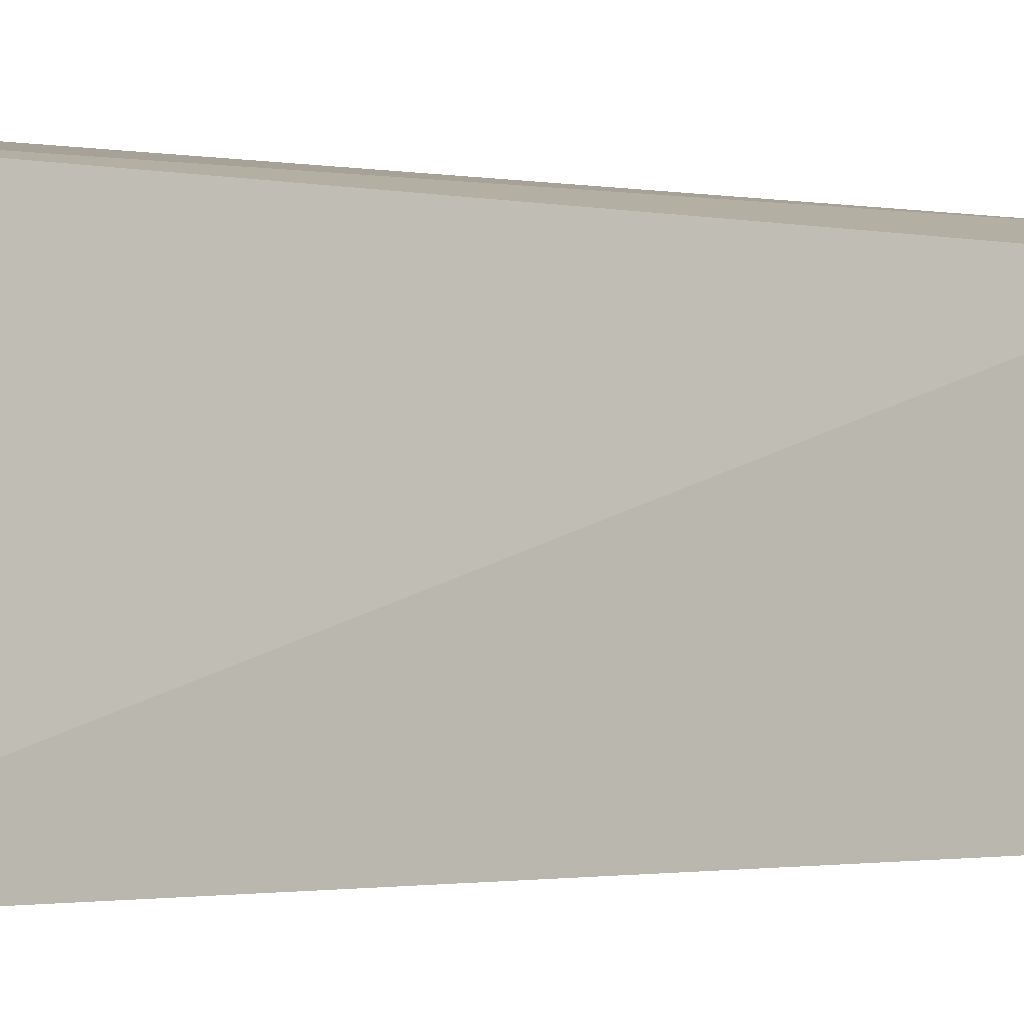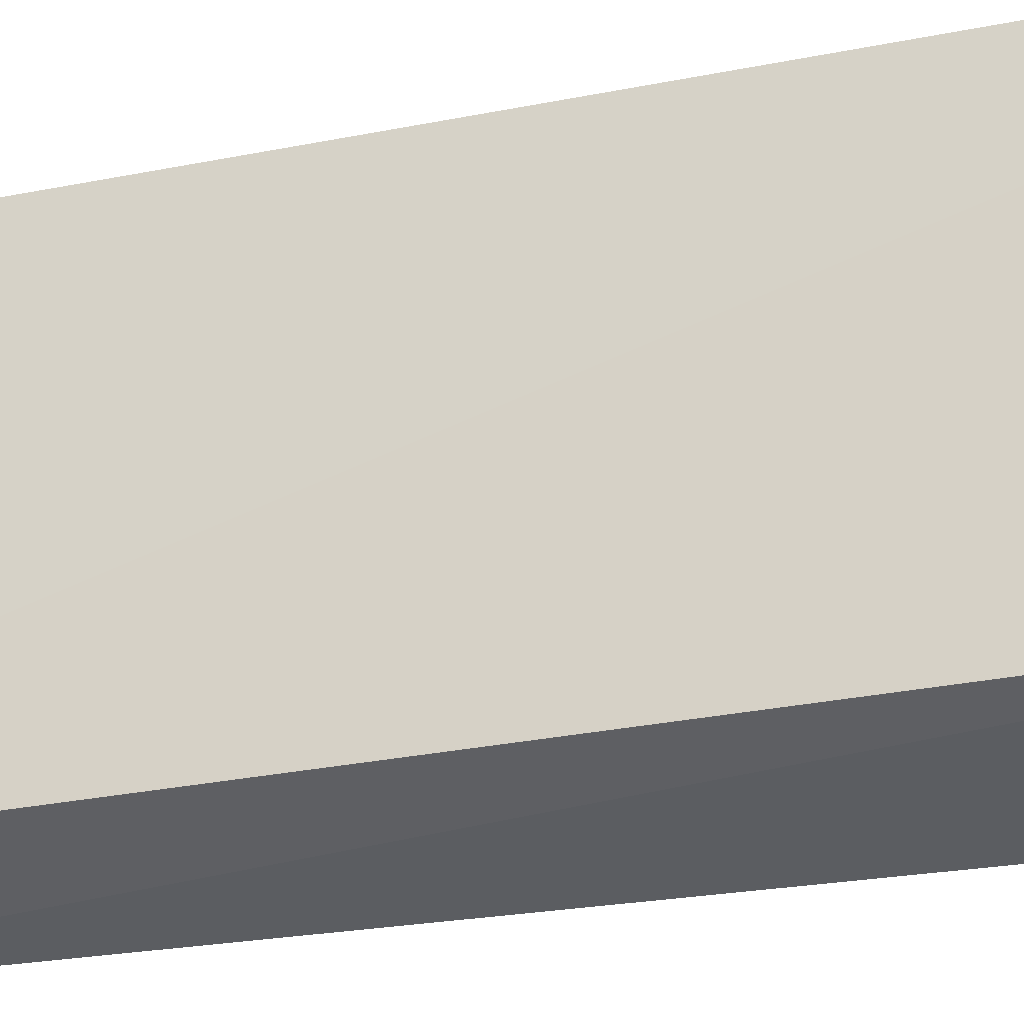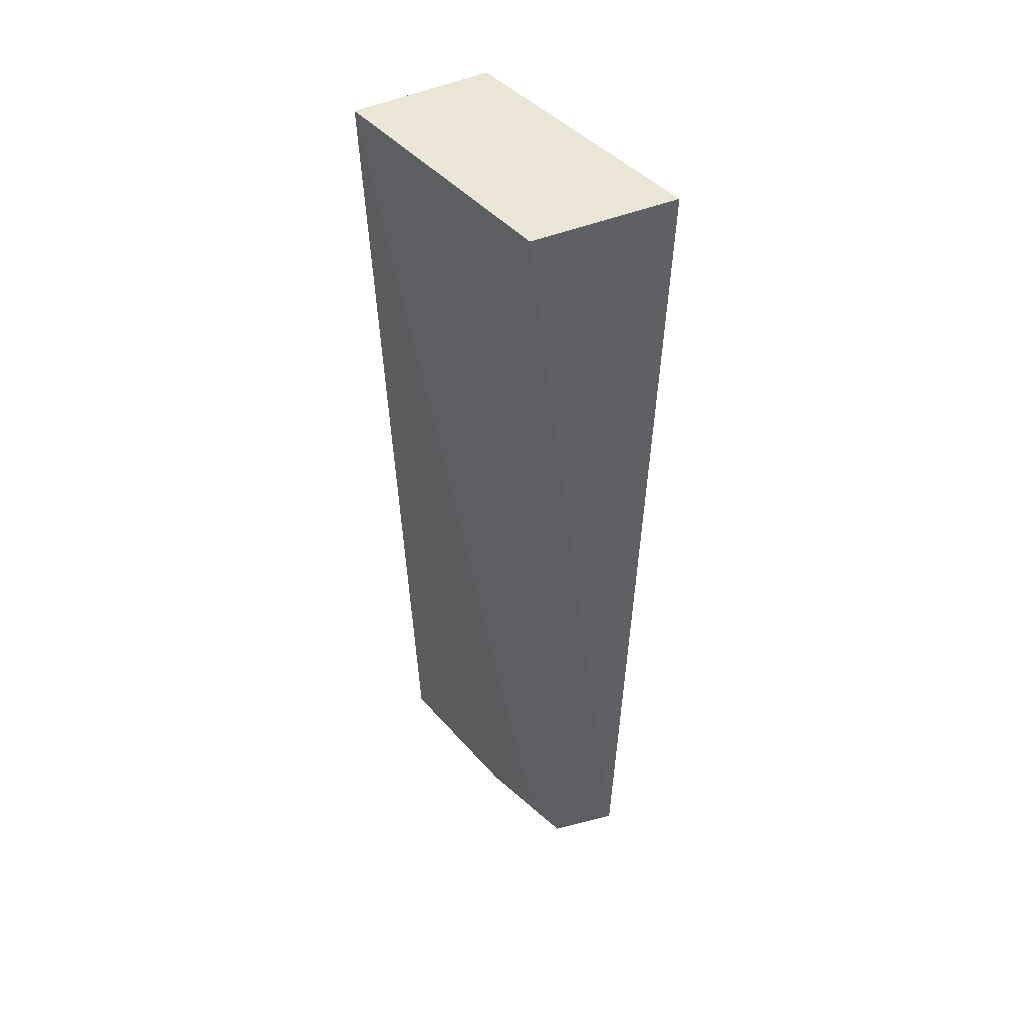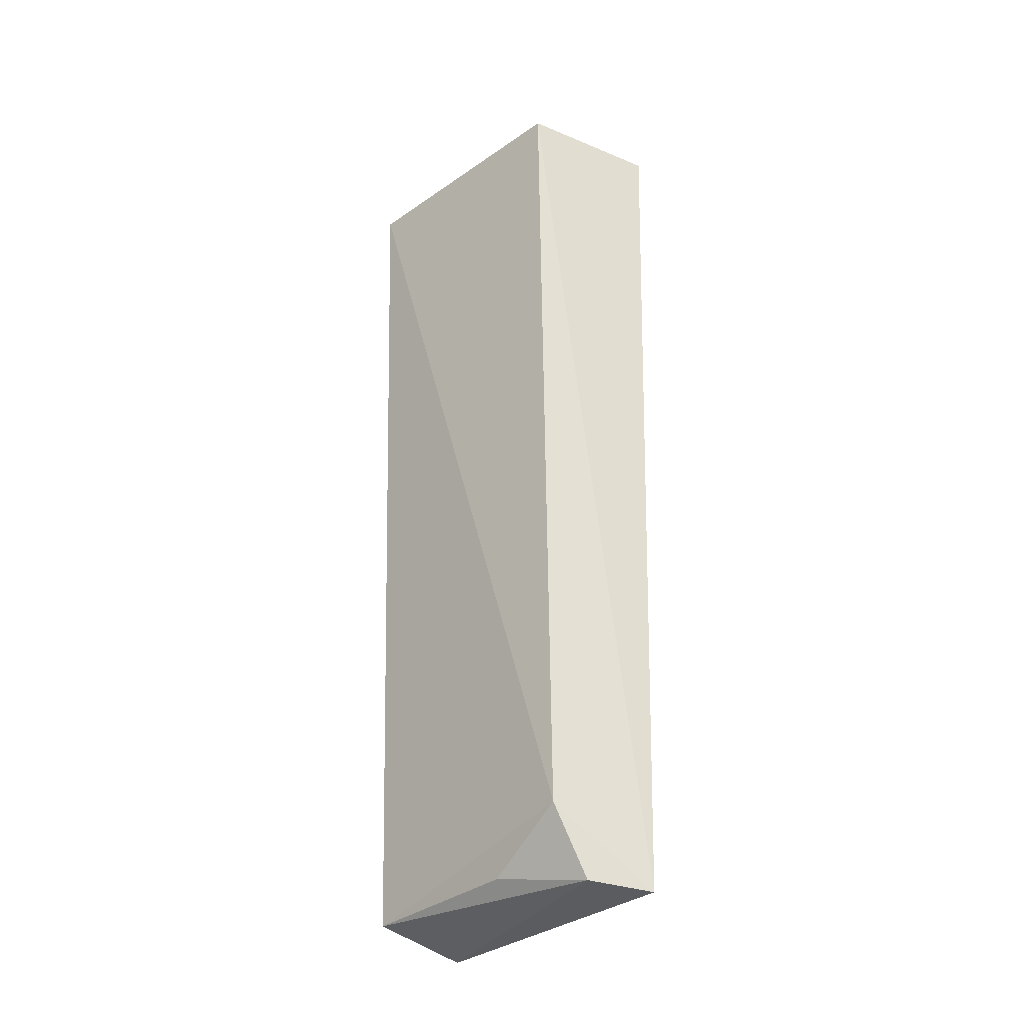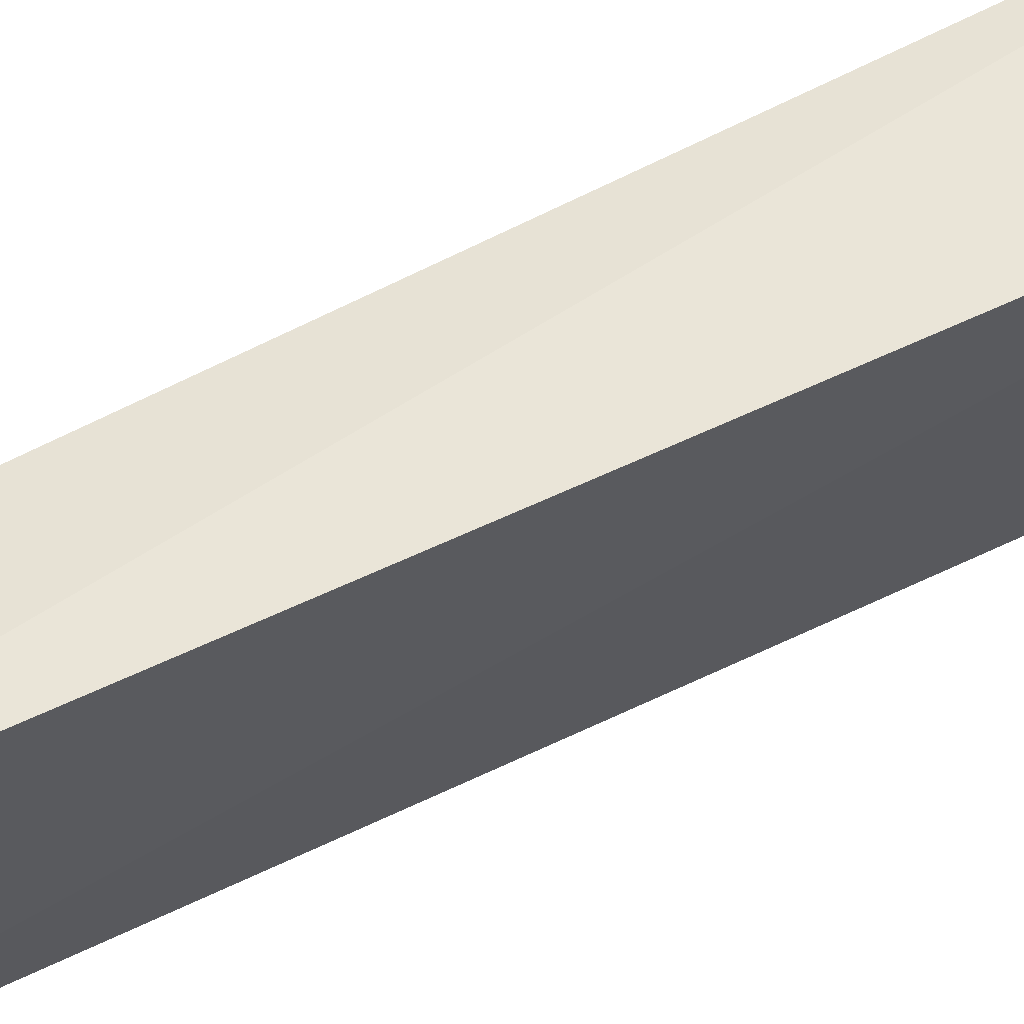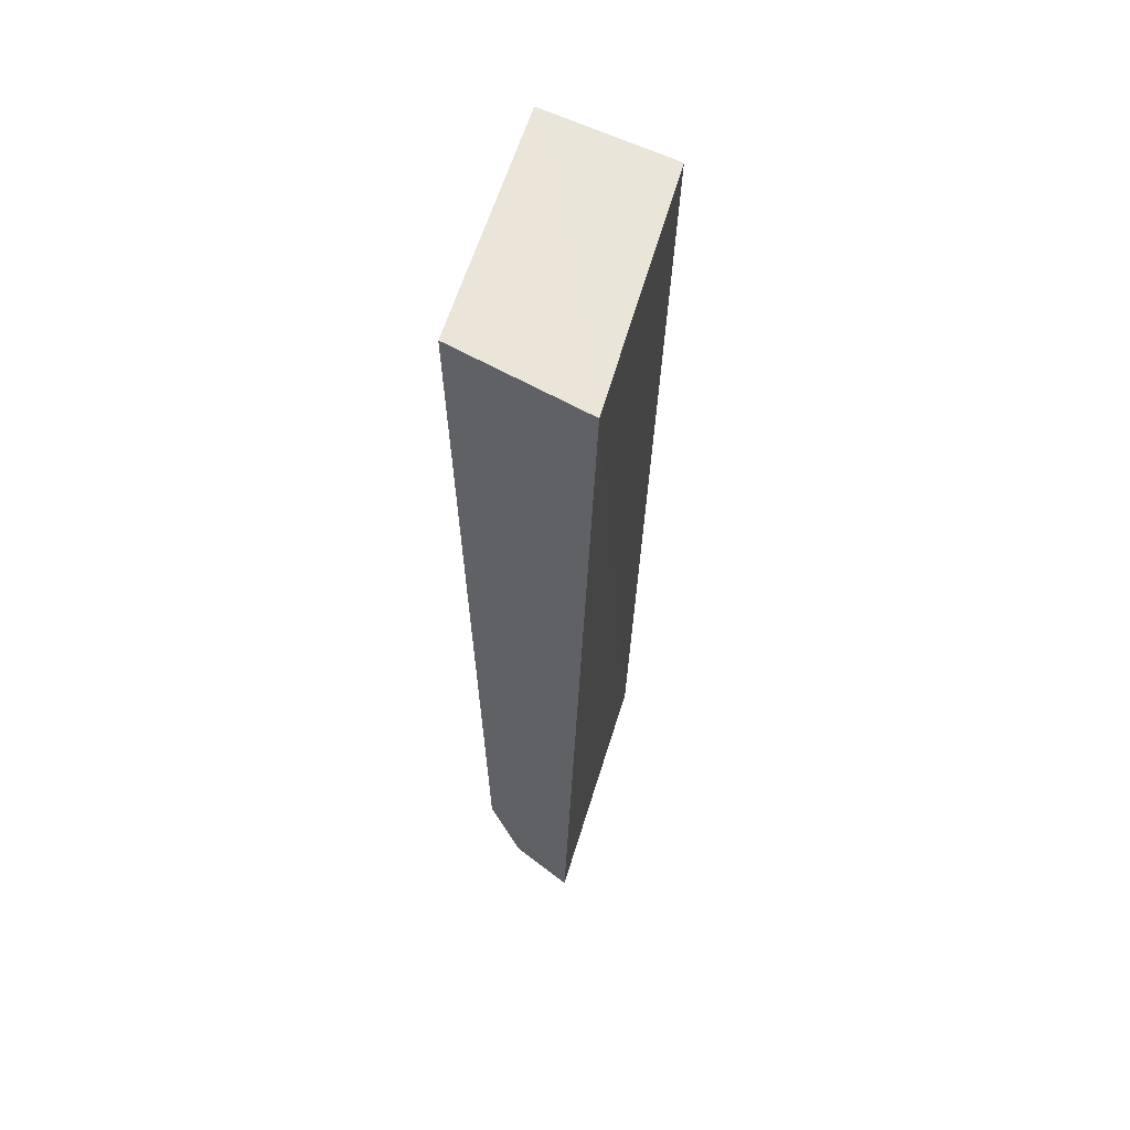
<metadata>
{"format":"obj","ext":"obj","renderer":"f3d","projection":"perspective","resolution":1024,"background":"white","views":[{"elev":-1.3,"azim":-131.3,"up":"+Z"},{"elev":-31.7,"azim":104.4,"up":"+Z"},{"elev":46.0,"azim":-32.1,"up":"+Y"},{"elev":-32.7,"azim":-39.0,"up":"+Y"},{"elev":59.6,"azim":62.0,"up":"+Z"},{"elev":58.3,"azim":23.4,"up":"+Y"}]}
</metadata>
<code>
v -0.002329 -0.09592 0.3871
v -0.007605 -0.09709 0.3427
v 0.002641 0.06391 0.3873
v -0.02186 0.06351 0.3837
v -0.01964 -0.08373 0.383
v -0.003648 0.06383 0.3418
v -0.01368 -0.09572 0.3841
v -0.02737 0.06369 0.34
v -0.02179 -0.09299 0.3401
v -0.01909 -0.09213 0.368
f 1 2 3
f 1 3 4
f 5 1 4
f 6 3 2
f 7 2 1
f 7 1 5
f 8 5 4
f 8 4 3
f 8 3 6
f 9 2 7
f 9 5 8
f 9 8 6
f 9 6 2
f 10 9 7
f 10 7 5
f 10 5 9

</code>
